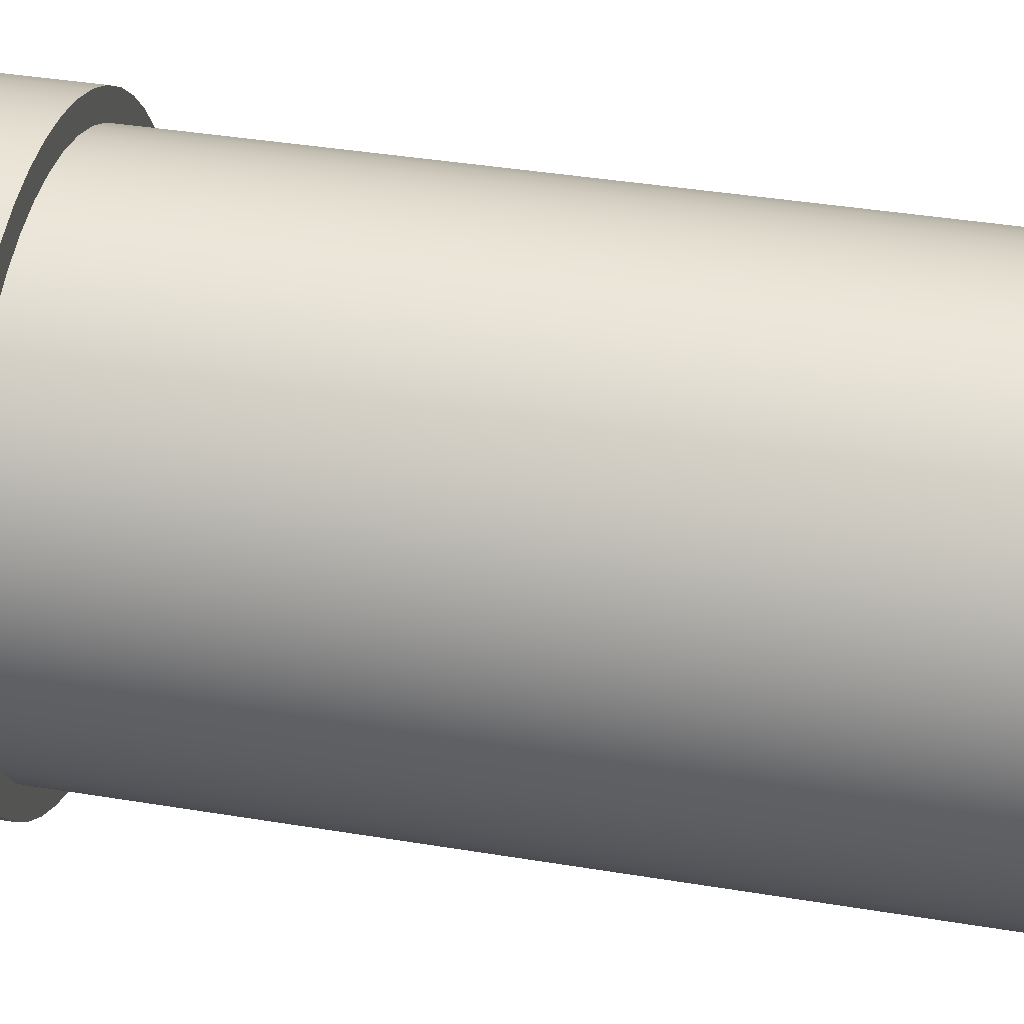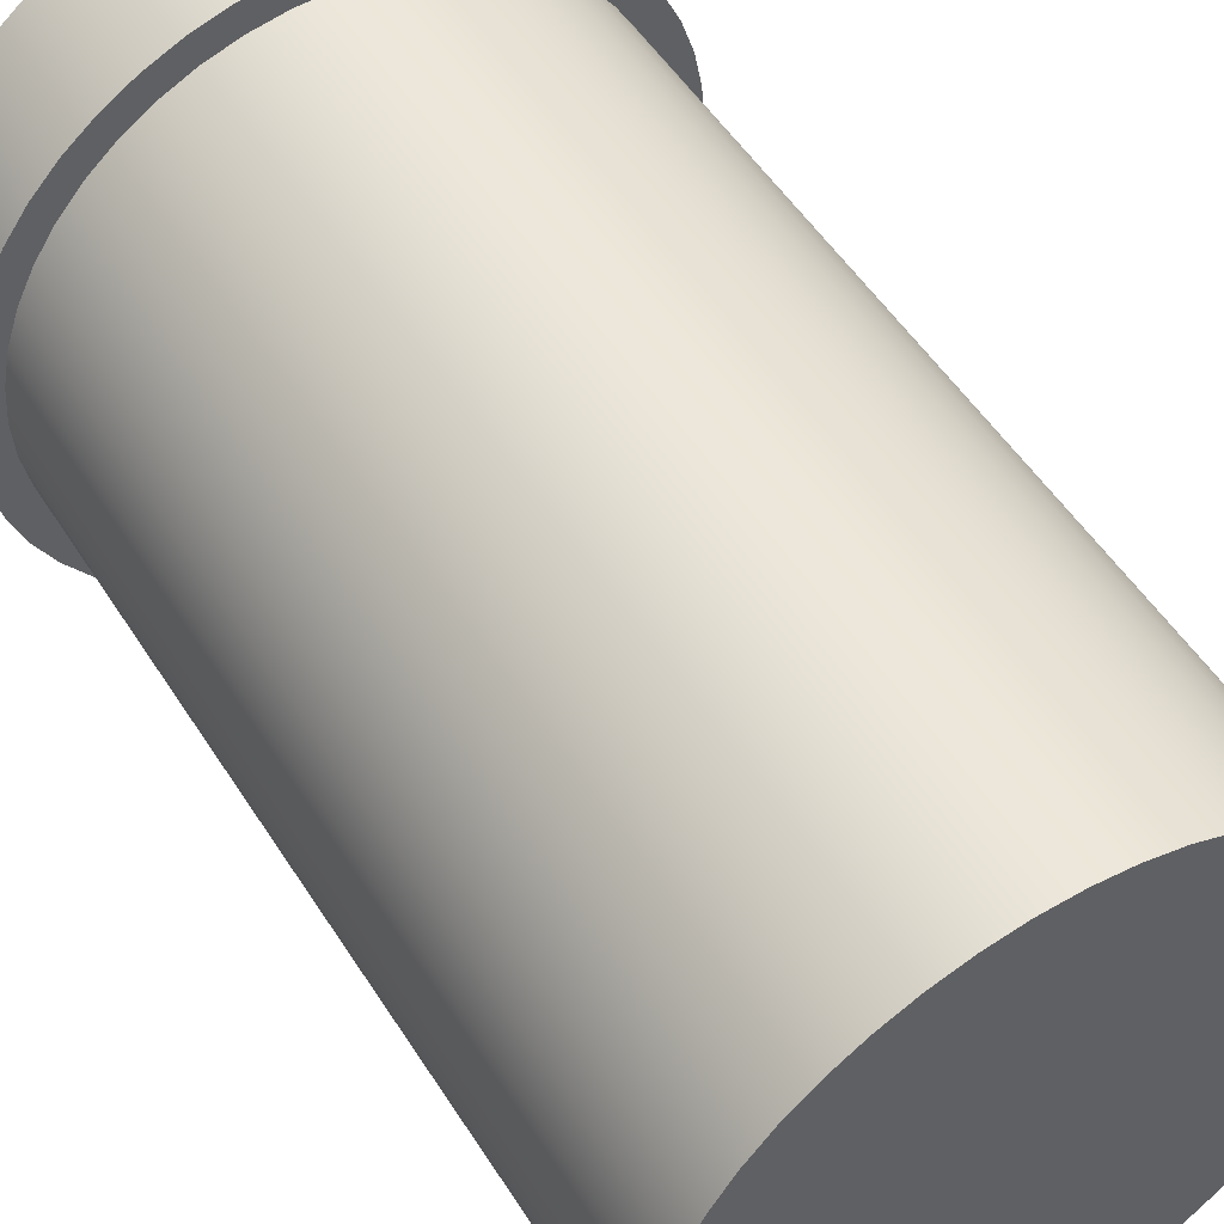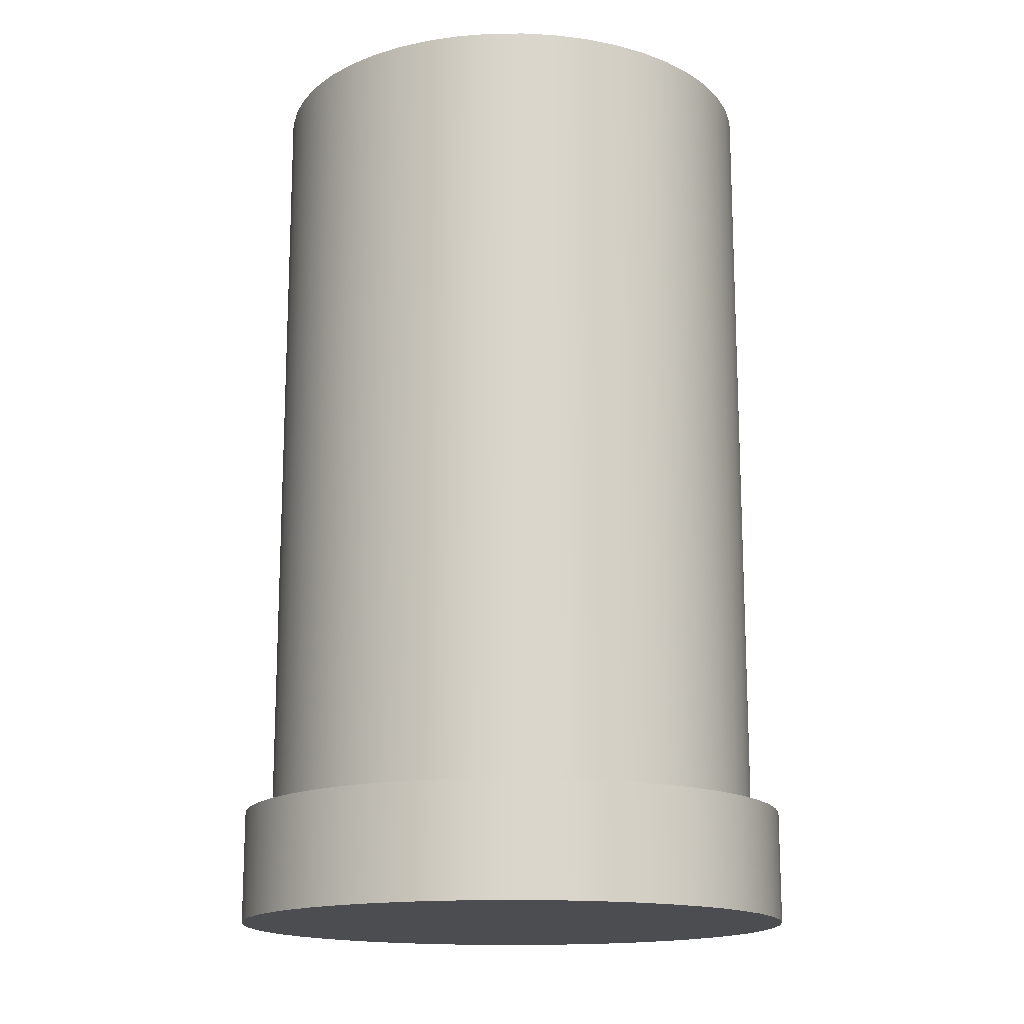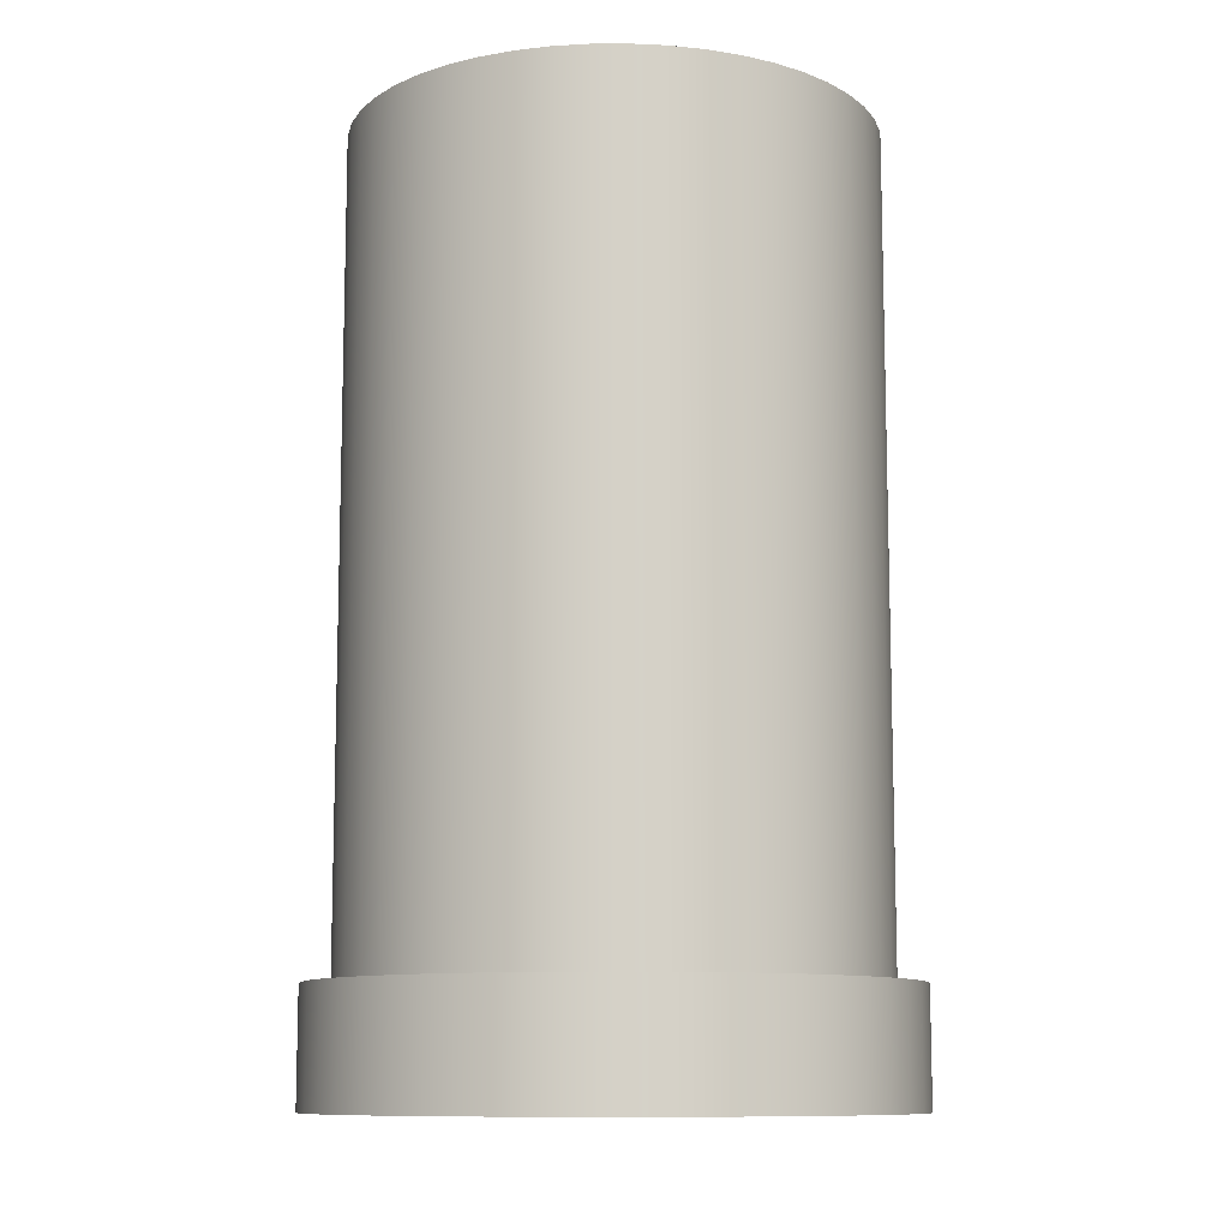
<metadata>
{"format":"obj","ext":"obj","renderer":"f3d","projection":"perspective","resolution":1024,"background":"white","views":[{"elev":40.4,"azim":101.4,"up":"+Z"},{"elev":51.5,"azim":148.6,"up":"+Z"},{"elev":-15.8,"azim":-165.4,"up":"+Y"},{"elev":-10.4,"azim":156.1,"up":"+Y"}]}
</metadata>
<code>
v 0.225 0.8 -2.755e-17
v 0.223 0.8 0.02999
v 0.217 0.8 0.05944
v 0.2071 0.8 0.08784
v 0.1936 0.8 0.1147
v 0.1766 0.8 0.1394
v 0.1564 0.8 0.1617
v 0.1335 0.8 0.1811
v 0.1081 0.8 0.1973
v 0.08087 0.8 0.21
v 0.05216 0.8 0.2189
v 0.02252 0.8 0.2239
v -0.007518 0.8 0.2249
v -0.03742 0.8 0.2219
v -0.06666 0.8 0.2149
v -0.09471 0.8 0.2041
v -0.1211 0.8 0.1897
v -0.1453 0.8 0.1718
v -0.1669 0.8 0.1509
v -0.1855 0.8 0.1273
v -0.2008 0.8 0.1015
v -0.2126 0.8 0.07381
v -0.2205 0.8 0.04482
v -0.2245 0.8 0.01503
v -0.2245 0.8 -0.01503
v -0.2205 0.8 -0.04482
v -0.2126 0.8 -0.07381
v -0.2008 0.8 -0.1015
v -0.1855 0.8 -0.1273
v -0.1669 0.8 -0.1509
v -0.1453 0.8 -0.1718
v -0.1211 0.8 -0.1897
v -0.09471 0.8 -0.2041
v -0.06666 0.8 -0.2149
v -0.03742 0.8 -0.2219
v -0.007518 0.8 -0.2249
v 0.02252 0.8 -0.2239
v 0.05216 0.8 -0.2189
v 0.08087 0.8 -0.21
v 0.1081 0.8 -0.1973
v 0.1335 0.8 -0.1811
v 0.1564 0.8 -0.1617
v 0.1766 0.8 -0.1394
v 0.1936 0.8 -0.1147
v 0.2071 0.8 -0.08784
v 0.217 0.8 -0.05944
v 0.223 0.8 -0.02999
v 0.225 0.1 -2.755e-17
v 0.223 0.1 -0.02999
v 0.217 0.1 -0.05944
v 0.2071 0.1 -0.08784
v 0.1936 0.1 -0.1147
v 0.1766 0.1 -0.1394
v 0.1564 0.1 -0.1617
v 0.1335 0.1 -0.1811
v 0.1081 0.1 -0.1973
v 0.08087 0.1 -0.21
v 0.05216 0.1 -0.2189
v 0.02252 0.1 -0.2239
v -0.007518 0.1 -0.2249
v -0.03742 0.1 -0.2219
v -0.06666 0.1 -0.2149
v -0.09471 0.1 -0.2041
v -0.1211 0.1 -0.1897
v -0.1453 0.1 -0.1718
v -0.1669 0.1 -0.1509
v -0.1855 0.1 -0.1273
v -0.2008 0.1 -0.1015
v -0.2126 0.1 -0.07381
v -0.2205 0.1 -0.04482
v -0.2245 0.1 -0.01503
v -0.2245 0.1 0.01503
v -0.2205 0.1 0.04482
v -0.2126 0.1 0.07381
v -0.2008 0.1 0.1015
v -0.1855 0.1 0.1273
v -0.1669 0.1 0.1509
v -0.1453 0.1 0.1718
v -0.1211 0.1 0.1897
v -0.09471 0.1 0.2041
v -0.06666 0.1 0.2149
v -0.03742 0.1 0.2219
v -0.007518 0.1 0.2249
v 0.02252 0.1 0.2239
v 0.05216 0.1 0.2189
v 0.08087 0.1 0.21
v 0.1081 0.1 0.1973
v 0.1335 0.1 0.1811
v 0.1564 0.1 0.1617
v 0.1766 0.1 0.1394
v 0.1936 0.1 0.1147
v 0.2071 0.1 0.08784
v 0.217 0.1 0.05944
v 0.223 0.1 0.02999
v 0.225 0.1 -2.755e-17
v 0.225 0.8 -2.755e-17
v 0.225 0.8 -2.755e-17
v 0.223 0.8 -0.02999
v 0.217 0.8 -0.05944
v 0.2071 0.8 -0.08784
v 0.1936 0.8 -0.1147
v 0.1766 0.8 -0.1394
v 0.1564 0.8 -0.1617
v 0.1335 0.8 -0.1811
v 0.1081 0.8 -0.1973
v 0.08087 0.8 -0.21
v 0.05216 0.8 -0.2189
v 0.02252 0.8 -0.2239
v -0.007518 0.8 -0.2249
v -0.03742 0.8 -0.2219
v -0.06666 0.8 -0.2149
v -0.09471 0.8 -0.2041
v -0.1211 0.8 -0.1897
v -0.1453 0.8 -0.1718
v -0.1669 0.8 -0.1509
v -0.1855 0.8 -0.1273
v -0.2008 0.8 -0.1015
v -0.2126 0.8 -0.07381
v -0.2205 0.8 -0.04482
v -0.2245 0.8 -0.01503
v -0.2245 0.8 0.01503
v -0.2205 0.8 0.04482
v -0.2126 0.8 0.07381
v -0.2008 0.8 0.1015
v -0.1855 0.8 0.1273
v -0.1669 0.8 0.1509
v -0.1453 0.8 0.1718
v -0.1211 0.8 0.1897
v -0.09471 0.8 0.2041
v -0.06666 0.8 0.2149
v -0.03742 0.8 0.2219
v -0.007518 0.8 0.2249
v 0.02252 0.8 0.2239
v 0.05216 0.8 0.2189
v 0.08087 0.8 0.21
v 0.1081 0.8 0.1973
v 0.1335 0.8 0.1811
v 0.1564 0.8 0.1617
v 0.1766 0.8 0.1394
v 0.1936 0.8 0.1147
v 0.2071 0.8 0.08784
v 0.217 0.8 0.05944
v 0.223 0.8 0.02999
v -0.25 0.1 3.062e-17
v -0.2479 0.1 -0.03197
v -0.2418 0.1 -0.06341
v -0.2317 0.1 -0.09382
v -0.2178 0.1 -0.1227
v -0.2004 0.1 -0.1495
v -0.1796 0.1 -0.1739
v -0.1559 0.1 -0.1955
v -0.1296 0.1 -0.2138
v -0.1012 0.1 -0.2286
v -0.07113 0.1 -0.2397
v -0.0399 0.1 -0.2468
v -0.008013 0.1 -0.2499
v 0.02401 0.1 -0.2488
v 0.05563 0.1 -0.2437
v 0.08634 0.1 -0.2346
v 0.1156 0.1 -0.2216
v 0.143 0.1 -0.205
v 0.1681 0.1 -0.1851
v 0.1904 0.1 -0.1621
v 0.2095 0.1 -0.1364
v 0.2252 0.1 -0.1085
v 0.2373 0.1 -0.07878
v 0.2454 0.1 -0.04779
v 0.2495 0.1 -0.01602
v 0.2495 0.1 0.01602
v 0.2454 0.1 0.04779
v 0.2373 0.1 0.07878
v 0.2252 0.1 0.1085
v 0.2095 0.1 0.1364
v 0.1904 0.1 0.1621
v 0.1681 0.1 0.1851
v 0.143 0.1 0.205
v 0.1156 0.1 0.2216
v 0.08634 0.1 0.2346
v 0.05563 0.1 0.2437
v 0.02401 0.1 0.2488
v -0.008013 0.1 0.2499
v -0.0399 0.1 0.2468
v -0.07113 0.1 0.2397
v -0.1012 0.1 0.2286
v -0.1296 0.1 0.2138
v -0.1559 0.1 0.1955
v -0.1796 0.1 0.1739
v -0.2004 0.1 0.1495
v -0.2178 0.1 0.1227
v -0.2317 0.1 0.09382
v -0.2418 0.1 0.06341
v -0.2479 0.1 0.03197
v -0.25 0 3.062e-17
v -0.2479 0 0.03197
v -0.2418 0 0.06341
v -0.2317 0 0.09382
v -0.2178 0 0.1227
v -0.2004 0 0.1495
v -0.1796 0 0.1739
v -0.1559 0 0.1955
v -0.1296 0 0.2138
v -0.1012 0 0.2286
v -0.07113 0 0.2397
v -0.0399 0 0.2468
v -0.008013 0 0.2499
v 0.02401 0 0.2488
v 0.05563 0 0.2437
v 0.08634 0 0.2346
v 0.1156 0 0.2216
v 0.143 0 0.205
v 0.1681 0 0.1851
v 0.1904 0 0.1621
v 0.2095 0 0.1364
v 0.2252 0 0.1085
v 0.2373 0 0.07878
v 0.2454 0 0.04779
v 0.2495 0 0.01602
v 0.2495 0 -0.01602
v 0.2454 0 -0.04779
v 0.2373 0 -0.07878
v 0.2252 0 -0.1085
v 0.2095 0 -0.1364
v 0.1904 0 -0.1621
v 0.1681 0 -0.1851
v 0.143 0 -0.205
v 0.1156 0 -0.2216
v 0.08634 0 -0.2346
v 0.05563 0 -0.2437
v 0.02401 0 -0.2488
v -0.008013 0 -0.2499
v -0.0399 0 -0.2468
v -0.07113 0 -0.2397
v -0.1012 0 -0.2286
v -0.1296 0 -0.2138
v -0.1559 0 -0.1955
v -0.1796 0 -0.1739
v -0.2004 0 -0.1495
v -0.2178 0 -0.1227
v -0.2317 0 -0.09382
v -0.2418 0 -0.06341
v -0.2479 0 -0.03197
v -0.25 0 3.062e-17
v -0.25 0.1 3.062e-17
v 0.225 0.1 -2.755e-17
v 0.223 0.1 0.02999
v 0.217 0.1 0.05944
v 0.2071 0.1 0.08784
v 0.1936 0.1 0.1147
v 0.1766 0.1 0.1394
v 0.1564 0.1 0.1617
v 0.1335 0.1 0.1811
v 0.1081 0.1 0.1973
v 0.08087 0.1 0.21
v 0.05216 0.1 0.2189
v 0.02252 0.1 0.2239
v -0.007518 0.1 0.2249
v -0.03742 0.1 0.2219
v -0.06666 0.1 0.2149
v -0.09471 0.1 0.2041
v -0.1211 0.1 0.1897
v -0.1453 0.1 0.1718
v -0.1669 0.1 0.1509
v -0.1855 0.1 0.1273
v -0.2008 0.1 0.1015
v -0.2126 0.1 0.07381
v -0.2205 0.1 0.04482
v -0.2245 0.1 0.01503
v -0.2245 0.1 -0.01503
v -0.2205 0.1 -0.04482
v -0.2126 0.1 -0.07381
v -0.2008 0.1 -0.1015
v -0.1855 0.1 -0.1273
v -0.1669 0.1 -0.1509
v -0.1453 0.1 -0.1718
v -0.1211 0.1 -0.1897
v -0.09471 0.1 -0.2041
v -0.06666 0.1 -0.2149
v -0.03742 0.1 -0.2219
v -0.007518 0.1 -0.2249
v 0.02252 0.1 -0.2239
v 0.05216 0.1 -0.2189
v 0.08087 0.1 -0.21
v 0.1081 0.1 -0.1973
v 0.1335 0.1 -0.1811
v 0.1564 0.1 -0.1617
v 0.1766 0.1 -0.1394
v 0.1936 0.1 -0.1147
v 0.2071 0.1 -0.08784
v 0.217 0.1 -0.05944
v 0.223 0.1 -0.02999
v -0.25 0.1 3.062e-17
v -0.2479 0.1 0.03197
v -0.2418 0.1 0.06341
v -0.2317 0.1 0.09382
v -0.2178 0.1 0.1227
v -0.2004 0.1 0.1495
v -0.1796 0.1 0.1739
v -0.1559 0.1 0.1955
v -0.1296 0.1 0.2138
v -0.1012 0.1 0.2286
v -0.07113 0.1 0.2397
v -0.0399 0.1 0.2468
v -0.008013 0.1 0.2499
v 0.02401 0.1 0.2488
v 0.05563 0.1 0.2437
v 0.08634 0.1 0.2346
v 0.1156 0.1 0.2216
v 0.143 0.1 0.205
v 0.1681 0.1 0.1851
v 0.1904 0.1 0.1621
v 0.2095 0.1 0.1364
v 0.2252 0.1 0.1085
v 0.2373 0.1 0.07878
v 0.2454 0.1 0.04779
v 0.2495 0.1 0.01602
v 0.2495 0.1 -0.01602
v 0.2454 0.1 -0.04779
v 0.2373 0.1 -0.07878
v 0.2252 0.1 -0.1085
v 0.2095 0.1 -0.1364
v 0.1904 0.1 -0.1621
v 0.1681 0.1 -0.1851
v 0.143 0.1 -0.205
v 0.1156 0.1 -0.2216
v 0.08634 0.1 -0.2346
v 0.05563 0.1 -0.2437
v 0.02401 0.1 -0.2488
v -0.008013 0.1 -0.2499
v -0.0399 0.1 -0.2468
v -0.07113 0.1 -0.2397
v -0.1012 0.1 -0.2286
v -0.1296 0.1 -0.2138
v -0.1559 0.1 -0.1955
v -0.1796 0.1 -0.1739
v -0.2004 0.1 -0.1495
v -0.2178 0.1 -0.1227
v -0.2317 0.1 -0.09382
v -0.2418 0.1 -0.06341
v -0.2479 0.1 -0.03197
v -0.25 0 3.062e-17
v -0.2479 0 -0.03197
v -0.2418 0 -0.06341
v -0.2317 0 -0.09382
v -0.2178 0 -0.1227
v -0.2004 0 -0.1495
v -0.1796 0 -0.1739
v -0.1559 0 -0.1955
v -0.1296 0 -0.2138
v -0.1012 0 -0.2286
v -0.07113 0 -0.2397
v -0.0399 0 -0.2468
v -0.008013 0 -0.2499
v 0.02401 0 -0.2488
v 0.05563 0 -0.2437
v 0.08634 0 -0.2346
v 0.1156 0 -0.2216
v 0.143 0 -0.205
v 0.1681 0 -0.1851
v 0.1904 0 -0.1621
v 0.2095 0 -0.1364
v 0.2252 0 -0.1085
v 0.2373 0 -0.07878
v 0.2454 0 -0.04779
v 0.2495 0 -0.01602
v 0.2495 0 0.01602
v 0.2454 0 0.04779
v 0.2373 0 0.07878
v 0.2252 0 0.1085
v 0.2095 0 0.1364
v 0.1904 0 0.1621
v 0.1681 0 0.1851
v 0.143 0 0.205
v 0.1156 0 0.2216
v 0.08634 0 0.2346
v 0.05563 0 0.2437
v 0.02401 0 0.2488
v -0.008013 0 0.2499
v -0.0399 0 0.2468
v -0.07113 0 0.2397
v -0.1012 0 0.2286
v -0.1296 0 0.2138
v -0.1559 0 0.1955
v -0.1796 0 0.1739
v -0.2004 0 0.1495
v -0.2178 0 0.1227
v -0.2317 0 0.09382
v -0.2418 0 0.06341
v -0.2479 0 0.03197
g c920e5da-e373-11ea-97b4-54bf646e7e1f
f 2 94 1
f 1 94 95
f 96 48 47
f 47 48 49
f 47 49 46
f 46 49 50
f 46 50 45
f 45 50 51
f 45 51 44
f 44 51 52
f 44 52 43
f 43 52 53
f 43 53 42
f 42 53 54
f 42 54 41
f 41 54 55
f 41 55 40
f 40 55 56
f 40 56 39
f 39 56 57
f 39 57 38
f 38 57 58
f 38 58 37
f 37 58 59
f 37 59 36
f 36 59 60
f 36 60 35
f 35 60 61
f 35 61 34
f 34 61 62
f 34 62 33
f 33 62 63
f 33 63 32
f 32 63 64
f 32 64 31
f 31 64 65
f 31 65 30
f 30 65 66
f 30 66 29
f 29 66 67
f 29 67 28
f 28 67 68
f 28 68 27
f 27 68 69
f 27 69 26
f 26 69 70
f 26 70 25
f 25 70 71
f 25 71 24
f 24 71 72
f 24 72 23
f 23 72 73
f 23 73 22
f 22 73 74
f 22 74 21
f 21 74 75
f 21 75 20
f 20 75 76
f 20 76 19
f 19 76 77
f 19 77 18
f 18 77 78
f 18 78 17
f 17 78 79
f 17 79 16
f 16 79 80
f 16 80 15
f 15 80 81
f 15 81 14
f 14 81 82
f 14 82 13
f 13 82 83
f 13 83 12
f 12 83 84
f 12 84 11
f 11 84 85
f 11 85 10
f 10 85 86
f 10 86 9
f 9 86 87
f 9 87 8
f 8 87 88
f 8 88 7
f 7 88 89
f 7 89 6
f 6 89 90
f 6 90 5
f 5 90 91
f 5 91 4
f 4 91 92
f 4 92 3
f 3 92 93
f 3 93 2
f 2 93 94
g c921d040-e373-11ea-b2e7-54bf646e7e1f
f 98 120 97
f 97 120 121
f 97 121 143
f 143 121 122
f 143 122 142
f 142 122 123
f 142 123 141
f 141 123 124
f 141 124 140
f 140 124 125
f 140 125 139
f 139 125 126
f 139 126 138
f 138 126 127
f 138 127 137
f 137 127 128
f 137 128 136
f 136 128 129
f 136 129 135
f 135 129 130
f 135 130 134
f 134 130 131
f 134 131 133
f 133 131 132
f 120 98 119
f 119 98 99
f 119 99 118
f 118 99 100
f 118 100 117
f 117 100 101
f 117 101 116
f 116 101 102
f 116 102 115
f 115 102 103
f 115 103 114
f 114 103 104
f 114 104 113
f 113 104 105
f 113 105 112
f 112 105 106
f 112 106 111
f 111 106 107
f 111 107 110
f 110 107 108
f 110 108 109
g c85b246e-e373-11ea-8595-54bf646e7e1f
f 145 241 144
f 144 241 242
f 243 193 192
f 192 193 194
f 192 194 191
f 191 194 195
f 191 195 190
f 190 195 196
f 190 196 189
f 189 196 197
f 189 197 188
f 188 197 198
f 188 198 187
f 187 198 199
f 187 199 186
f 186 199 200
f 186 200 185
f 185 200 201
f 185 201 184
f 184 201 202
f 184 202 183
f 183 202 203
f 183 203 182
f 182 203 204
f 182 204 181
f 181 204 205
f 181 205 180
f 180 205 206
f 180 206 179
f 179 206 207
f 179 207 178
f 178 207 208
f 178 208 177
f 177 208 209
f 177 209 176
f 176 209 210
f 176 210 175
f 175 210 211
f 175 211 174
f 174 211 212
f 174 212 173
f 173 212 213
f 173 213 172
f 172 213 214
f 172 214 171
f 171 214 215
f 171 215 170
f 170 215 216
f 170 216 169
f 169 216 217
f 169 217 168
f 168 217 218
f 168 218 167
f 167 218 219
f 167 219 166
f 166 219 220
f 166 220 165
f 165 220 221
f 165 221 164
f 164 221 222
f 164 222 163
f 163 222 223
f 163 223 162
f 162 223 224
f 162 224 161
f 161 224 225
f 161 225 160
f 160 225 226
f 160 226 159
f 159 226 227
f 159 227 158
f 158 227 228
f 158 228 157
f 157 228 229
f 157 229 156
f 156 229 230
f 156 230 155
f 155 230 231
f 155 231 154
f 154 231 232
f 154 232 153
f 153 232 233
f 153 233 152
f 152 233 234
f 152 234 151
f 151 234 235
f 151 235 150
f 150 235 236
f 150 236 149
f 149 236 237
f 149 237 148
f 148 237 238
f 148 238 147
f 147 238 239
f 147 239 146
f 146 239 240
f 146 240 145
f 145 240 241
g c85b999c-e373-11ea-b065-54bf646e7e1f
f 245 315 244
f 244 315 316
f 244 316 290
f 290 316 317
f 290 317 289
f 289 317 318
f 289 318 288
f 288 318 319
f 288 319 287
f 287 319 320
f 287 320 286
f 286 320 321
f 286 321 285
f 285 321 322
f 285 322 284
f 284 322 323
f 284 323 283
f 283 323 324
f 283 324 282
f 282 324 325
f 282 325 281
f 281 325 326
f 281 326 280
f 280 326 327
f 280 327 279
f 279 327 328
f 279 328 329
f 315 245 314
f 314 245 246
f 314 246 313
f 313 246 247
f 313 247 312
f 312 247 248
f 312 248 311
f 311 248 249
f 311 249 310
f 310 249 250
f 310 250 309
f 309 250 251
f 309 251 308
f 308 251 252
f 308 252 307
f 307 252 253
f 307 253 306
f 306 253 254
f 306 254 305
f 305 254 255
f 305 255 304
f 304 255 256
f 304 256 303
f 303 256 302
f 302 256 257
f 302 257 301
f 301 257 258
f 301 258 300
f 300 258 259
f 300 259 299
f 299 259 260
f 299 260 298
f 298 260 261
f 298 261 297
f 297 261 262
f 297 262 296
f 296 262 263
f 296 263 295
f 295 263 264
f 295 264 294
f 294 264 265
f 294 265 293
f 293 265 266
f 293 266 292
f 292 266 267
f 292 267 291
f 291 267 268
f 291 268 339
f 339 268 269
f 339 269 338
f 338 269 270
f 338 270 337
f 337 270 271
f 337 271 336
f 336 271 272
f 336 272 335
f 335 272 273
f 335 273 334
f 334 273 274
f 334 274 333
f 333 274 275
f 333 275 332
f 332 275 276
f 332 276 331
f 331 276 277
f 331 277 330
f 330 277 278
f 330 278 329
f 329 278 279
g c85c0ec2-e373-11ea-825c-54bf646e7e1f
f 341 364 340
f 340 364 365
f 340 365 388
f 388 365 366
f 388 366 387
f 387 366 367
f 387 367 386
f 386 367 368
f 386 368 385
f 385 368 369
f 385 369 384
f 384 369 370
f 384 370 383
f 383 370 371
f 383 371 382
f 382 371 372
f 382 372 381
f 381 372 373
f 381 373 380
f 380 373 374
f 380 374 379
f 379 374 375
f 379 375 378
f 378 375 376
f 378 376 377
f 364 341 363
f 363 341 342
f 363 342 362
f 362 342 343
f 362 343 361
f 361 343 344
f 361 344 360
f 360 344 345
f 360 345 359
f 359 345 346
f 359 346 358
f 358 346 347
f 358 347 357
f 357 347 348
f 357 348 356
f 356 348 349
f 356 349 355
f 355 349 350
f 355 350 354
f 354 350 351
f 354 351 353
f 353 351 352

</code>
